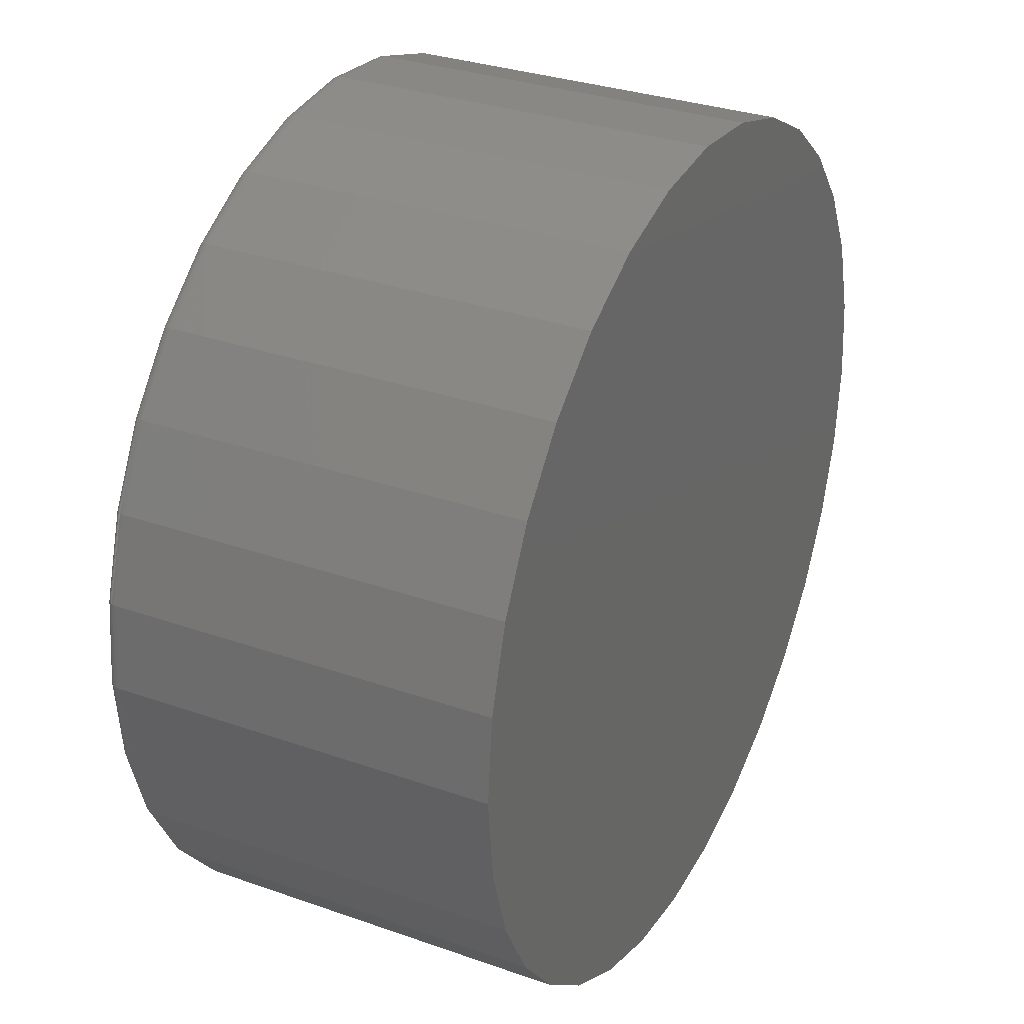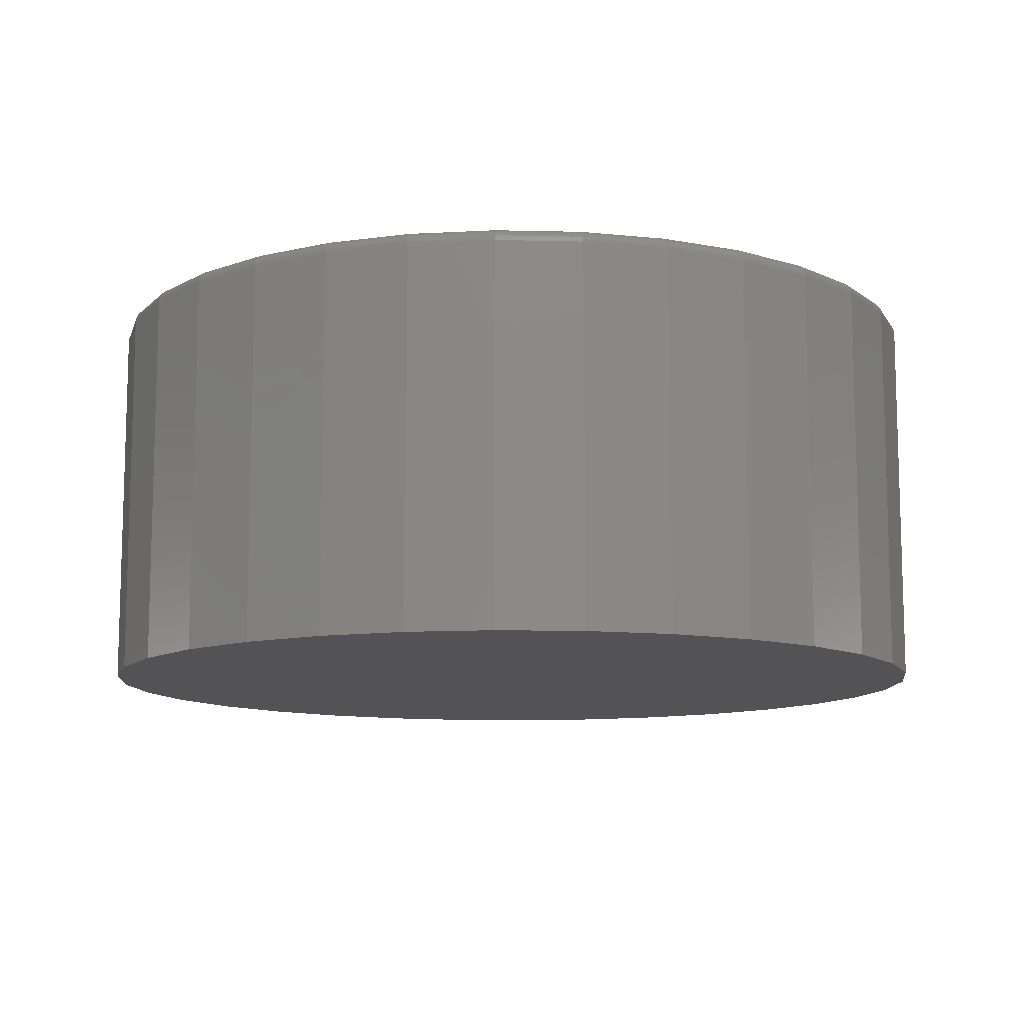
<metadata>
{"format":"stl","ext":"stl","renderer":"f3d","projection":"perspective","resolution":1024,"background":"white","views":[{"elev":31.4,"azim":-63.4,"up":"+Z"},{"elev":-10.9,"azim":2.2,"up":"+Y"}]}
</metadata>
<code>
# stl→obj: 320 verts, 636 faces
v 0.007895 8.414e-17 0.7345
v 0.1512 1.001e-16 0.7203
v -0.1354 6.824e-17 0.7203
v 0.007895 8.414e-17 -0.7345
v -0.1354 6.824e-17 -0.7203
v 0.1512 1.001e-16 -0.7203
v -0.2732 5.294e-17 -0.6785
v 0.289 1.153e-16 -0.6785
v -0.4001 3.884e-17 -0.6107
v 0.4159 1.294e-16 -0.6107
v -0.5114 2.648e-17 -0.5193
v 0.5272 1.418e-16 -0.5193
v -0.6028 1.634e-17 -0.408
v 0.6186 1.519e-16 -0.408
v -0.6707 8.809e-18 -0.2811
v 0.6864 1.595e-16 -0.2811
v -0.7125 4.169e-18 -0.1433
v 0.7282 1.641e-16 -0.1433
v -0.7266 2.602e-18 -2.517e-16
v 0.7424 1.657e-16 -9.376e-16
v -0.7125 4.169e-18 0.1433
v 0.7282 1.641e-16 0.1433
v -0.6707 8.809e-18 0.2811
v 0.6864 1.595e-16 0.2811
v -0.6028 1.634e-17 0.408
v 0.6186 1.519e-16 0.408
v -0.5114 2.648e-17 0.5193
v 0.5272 1.418e-16 0.5193
v -0.4001 3.884e-17 0.6107
v 0.4159 1.294e-16 0.6107
v -0.2732 5.294e-17 0.6785
v 0.289 1.153e-16 0.6785
v 0.7658 -0.02344 -9.516e-16
v 0.7658 -0.6797 -9.282e-17
v 0.7512 -0.02344 -0.1479
v 0.7512 -0.6797 -0.1479
v 0.7081 -0.02344 -0.29
v 0.7081 -0.6797 -0.29
v 0.6381 -0.02344 -0.4211
v 0.6381 -0.6797 -0.4211
v 0.5438 -0.02344 -0.5359
v 0.5438 -0.6797 -0.5359
v 0.429 -0.02344 -0.6302
v 0.429 -0.6797 -0.6302
v 0.2979 -0.02344 -0.7002
v 0.2979 -0.6797 -0.7002
v 0.1558 -0.02344 -0.7433
v 0.1558 -0.6797 -0.7433
v 0.007895 -0.02344 -0.7579
v 0.007895 -0.6797 -0.7579
v -0.14 -0.02344 -0.7433
v -0.14 -0.6797 -0.7433
v -0.2821 -0.02344 -0.7002
v -0.2821 -0.6797 -0.7002
v -0.4132 -0.02344 -0.6302
v -0.4132 -0.6797 -0.6302
v -0.528 -0.02344 -0.5359
v -0.528 -0.6797 -0.5359
v -0.6223 -0.02344 -0.4211
v -0.6223 -0.6797 -0.4211
v -0.6923 -0.02344 -0.29
v -0.6923 -0.6797 -0.29
v -0.7354 -0.02344 -0.1479
v -0.7354 -0.6797 -0.1479
v -0.75 -0.02344 9.281e-17
v -0.75 -0.6797 9.281e-17
v -0.7354 -0.02344 0.1479
v -0.7354 -0.6797 0.1479
v -0.6923 -0.02344 0.29
v -0.6923 -0.6797 0.29
v -0.6223 -0.02344 0.4211
v -0.6223 -0.6797 0.4211
v -0.528 -0.02344 0.5359
v -0.528 -0.6797 0.5359
v -0.4132 -0.02344 0.6302
v -0.4132 -0.6797 0.6302
v -0.2821 -0.02344 0.7002
v -0.2821 -0.6797 0.7002
v -0.14 -0.02344 0.7433
v -0.14 -0.6797 0.7433
v 0.007895 -0.02344 0.7579
v 0.007895 -0.6797 0.7579
v 0.1558 -0.02344 0.7433
v 0.1558 -0.6797 0.7433
v 0.2979 -0.02344 0.7002
v 0.2979 -0.6797 0.7002
v 0.429 -0.02344 0.6302
v 0.429 -0.6797 0.6302
v 0.5438 -0.02344 0.5359
v 0.5438 -0.6797 0.5359
v 0.6381 -0.02344 0.4211
v 0.6381 -0.6797 0.4211
v 0.7081 -0.02344 0.29
v 0.7081 -0.6797 0.29
v 0.7512 -0.02344 0.1479
v 0.7512 -0.6797 0.1479
v 0.7653 -0.01887 -5.552e-17
v 0.7508 -0.01887 -0.1478
v 0.764 -0.01447 -5.552e-17
v 0.7495 -0.01447 -0.1475
v 0.7618 -0.01042 -1.11e-16
v 0.7474 -0.01042 -0.1471
v 0.7589 -0.006865 -5.553e-17
v 0.7445 -0.006865 -0.1465
v 0.7554 -0.00395 -1.11e-16
v 0.741 -0.00395 -0.1458
v 0.7513 -0.001784 -1.666e-16
v 0.737 -0.001784 -0.145
v 0.7469 -0.0004503 -1.111e-16
v 0.7327 -0.0004503 -0.1442
v -0.735 -0.01887 -0.1478
v -0.7495 -0.01887 1.11e-16
v -0.7337 -0.01447 -0.1475
v -0.7482 -0.01447 1.11e-16
v -0.7316 -0.01042 -0.1471
v -0.7461 -0.01042 1.11e-16
v -0.7287 -0.006865 -0.1465
v -0.7431 -0.006865 1.11e-16
v -0.7252 -0.00395 -0.1458
v -0.7396 -0.00395 1.11e-16
v -0.7212 -0.001784 -0.145
v -0.7355 -0.001784 1.11e-16
v -0.7169 -0.0004503 -0.1442
v -0.7311 -0.0004503 1.11e-16
v -0.6919 -0.01887 -0.2899
v -0.6907 -0.01447 -0.2894
v -0.6887 -0.01042 -0.2885
v -0.686 -0.006865 -0.2874
v -0.6827 -0.00395 -0.286
v -0.6789 -0.001784 -0.2845
v -0.6749 -0.0004503 -0.2828
v -0.6219 -0.01887 -0.4208
v -0.6208 -0.01447 -0.4201
v -0.619 -0.01042 -0.4189
v -0.6166 -0.006865 -0.4172
v -0.6136 -0.00395 -0.4153
v -0.6102 -0.001784 -0.413
v -0.6066 -0.0004503 -0.4106
v -0.5277 -0.01887 -0.5356
v -0.5268 -0.01447 -0.5347
v -0.5252 -0.01042 -0.5331
v -0.5232 -0.006865 -0.5311
v -0.5207 -0.00395 -0.5285
v -0.5178 -0.001784 -0.5257
v -0.5147 -0.0004503 -0.5226
v -0.4129 -0.01887 -0.6298
v -0.4122 -0.01447 -0.6287
v -0.411 -0.01042 -0.6269
v -0.4094 -0.006865 -0.6245
v -0.4074 -0.00395 -0.6215
v -0.4051 -0.001784 -0.6181
v -0.4027 -0.0004503 -0.6145
v -0.282 -0.01887 -0.6998
v -0.2815 -0.01447 -0.6986
v -0.2806 -0.01042 -0.6966
v -0.2795 -0.006865 -0.6939
v -0.2782 -0.00395 -0.6906
v -0.2766 -0.001784 -0.6868
v -0.2749 -0.0004503 -0.6828
v -0.1399 -0.01887 -0.7429
v -0.1396 -0.01447 -0.7416
v -0.1392 -0.01042 -0.7395
v -0.1386 -0.006865 -0.7366
v -0.1379 -0.00395 -0.7331
v -0.1371 -0.001784 -0.7291
v -0.1363 -0.0004503 -0.7248
v 0.007895 -0.01887 -0.7574
v 0.007895 -0.01447 -0.7561
v 0.007895 -0.01042 -0.7539
v 0.007895 -0.006865 -0.751
v 0.007895 -0.00395 -0.7475
v 0.007895 -0.001784 -0.7434
v 0.007895 -0.0004503 -0.739
v 0.1557 -0.01887 -0.7429
v 0.1554 -0.01447 -0.7416
v 0.155 -0.01042 -0.7395
v 0.1544 -0.006865 -0.7366
v 0.1537 -0.00395 -0.7331
v 0.1529 -0.001784 -0.7291
v 0.1521 -0.0004503 -0.7248
v 0.2978 -0.01887 -0.6998
v 0.2972 -0.01447 -0.6986
v 0.2964 -0.01042 -0.6966
v 0.2953 -0.006865 -0.6939
v 0.2939 -0.00395 -0.6906
v 0.2924 -0.001784 -0.6868
v 0.2907 -0.0004503 -0.6828
v 0.4287 -0.01887 -0.6298
v 0.428 -0.01447 -0.6287
v 0.4268 -0.01042 -0.6269
v 0.4251 -0.006865 -0.6245
v 0.4232 -0.00395 -0.6215
v 0.4209 -0.001784 -0.6181
v 0.4185 -0.0004503 -0.6145
v 0.5435 -0.01887 -0.5356
v 0.5425 -0.01447 -0.5347
v 0.541 -0.01042 -0.5331
v 0.539 -0.006865 -0.5311
v 0.5364 -0.00395 -0.5285
v 0.5336 -0.001784 -0.5257
v 0.5305 -0.0004503 -0.5226
v 0.6377 -0.01887 -0.4208
v 0.6366 -0.01447 -0.4201
v 0.6348 -0.01042 -0.4189
v 0.6324 -0.006865 -0.4172
v 0.6294 -0.00395 -0.4153
v 0.626 -0.001784 -0.413
v 0.6224 -0.0004503 -0.4106
v 0.7077 -0.01887 -0.2899
v 0.7064 -0.01447 -0.2894
v 0.7044 -0.01042 -0.2885
v 0.7018 -0.006865 -0.2874
v 0.6985 -0.00395 -0.286
v 0.6947 -0.001784 -0.2845
v 0.6907 -0.0004503 -0.2828
v -0.735 -0.01887 0.1478
v -0.7337 -0.01447 0.1475
v -0.7316 -0.01042 0.1471
v -0.7287 -0.006865 0.1465
v -0.7252 -0.00395 0.1458
v -0.7212 -0.001784 0.145
v -0.7169 -0.0004503 0.1442
v 0.7508 -0.01887 0.1478
v 0.7495 -0.01447 0.1475
v 0.7474 -0.01042 0.1471
v 0.7445 -0.006865 0.1465
v 0.741 -0.00395 0.1458
v 0.737 -0.001784 0.145
v 0.7327 -0.0004503 0.1442
v 0.7077 -0.01887 0.2899
v 0.7064 -0.01447 0.2894
v 0.7044 -0.01042 0.2885
v 0.7018 -0.006865 0.2874
v 0.6985 -0.00395 0.286
v 0.6947 -0.001784 0.2845
v 0.6907 -0.0004503 0.2828
v 0.6377 -0.01887 0.4208
v 0.6366 -0.01447 0.4201
v 0.6348 -0.01042 0.4189
v 0.6324 -0.006865 0.4172
v 0.6294 -0.00395 0.4153
v 0.626 -0.001784 0.413
v 0.6224 -0.0004503 0.4106
v 0.5435 -0.01887 0.5356
v 0.5425 -0.01447 0.5347
v 0.541 -0.01042 0.5331
v 0.539 -0.006865 0.5311
v 0.5364 -0.00395 0.5285
v 0.5336 -0.001784 0.5257
v 0.5305 -0.0004503 0.5226
v 0.4287 -0.01887 0.6298
v 0.428 -0.01447 0.6287
v 0.4268 -0.01042 0.6269
v 0.4251 -0.006865 0.6245
v 0.4232 -0.00395 0.6215
v 0.4209 -0.001784 0.6181
v 0.4185 -0.0004503 0.6145
v 0.2978 -0.01887 0.6998
v 0.2972 -0.01447 0.6986
v 0.2964 -0.01042 0.6966
v 0.2953 -0.006865 0.6939
v 0.2939 -0.00395 0.6906
v 0.2924 -0.001784 0.6868
v 0.2907 -0.0004503 0.6828
v 0.1557 -0.01887 0.7429
v 0.1554 -0.01447 0.7416
v 0.155 -0.01042 0.7395
v 0.1544 -0.006865 0.7366
v 0.1537 -0.00395 0.7331
v 0.1529 -0.001784 0.7291
v 0.1521 -0.0004503 0.7248
v 0.007895 -0.01887 0.7574
v 0.007895 -0.01447 0.7561
v 0.007895 -0.01042 0.7539
v 0.007895 -0.006865 0.751
v 0.007895 -0.00395 0.7475
v 0.007895 -0.001784 0.7434
v 0.007895 -0.0004503 0.739
v -0.1399 -0.01887 0.7429
v -0.1396 -0.01447 0.7416
v -0.1392 -0.01042 0.7395
v -0.1386 -0.006865 0.7366
v -0.1379 -0.00395 0.7331
v -0.1371 -0.001784 0.7291
v -0.1363 -0.0004503 0.7248
v -0.282 -0.01887 0.6998
v -0.2815 -0.01447 0.6986
v -0.2806 -0.01042 0.6966
v -0.2795 -0.006865 0.6939
v -0.2782 -0.00395 0.6906
v -0.2766 -0.001784 0.6868
v -0.2749 -0.0004503 0.6828
v -0.4129 -0.01887 0.6298
v -0.4122 -0.01447 0.6287
v -0.411 -0.01042 0.6269
v -0.4094 -0.006865 0.6245
v -0.4074 -0.00395 0.6215
v -0.4051 -0.001784 0.6181
v -0.4027 -0.0004503 0.6145
v -0.5277 -0.01887 0.5356
v -0.5268 -0.01447 0.5347
v -0.5252 -0.01042 0.5331
v -0.5232 -0.006865 0.5311
v -0.5207 -0.00395 0.5285
v -0.5178 -0.001784 0.5257
v -0.5147 -0.0004503 0.5226
v -0.6219 -0.01887 0.4208
v -0.6208 -0.01447 0.4201
v -0.619 -0.01042 0.4189
v -0.6166 -0.006865 0.4172
v -0.6136 -0.00395 0.4153
v -0.6102 -0.001784 0.413
v -0.6066 -0.0004503 0.4106
v -0.6919 -0.01887 0.2899
v -0.6907 -0.01447 0.2894
v -0.6887 -0.01042 0.2885
v -0.686 -0.006865 0.2874
v -0.6827 -0.00395 0.286
v -0.6789 -0.001784 0.2845
v -0.6749 -0.0004503 0.2828
f 1 2 3
f 4 5 6
f 6 5 7
f 6 7 8
f 8 7 9
f 8 9 10
f 10 9 11
f 10 11 12
f 12 11 13
f 12 13 14
f 14 13 15
f 14 15 16
f 16 15 17
f 16 17 18
f 18 17 19
f 18 19 20
f 20 19 21
f 20 21 22
f 22 21 23
f 22 23 24
f 24 23 25
f 24 25 26
f 26 25 27
f 26 27 28
f 28 27 29
f 28 29 30
f 30 29 31
f 30 31 32
f 32 31 3
f 32 3 2
f 33 34 35
f 35 34 36
f 35 36 37
f 37 36 38
f 37 38 39
f 39 38 40
f 39 40 41
f 41 40 42
f 41 42 43
f 43 42 44
f 43 44 45
f 45 44 46
f 45 46 47
f 47 46 48
f 47 48 49
f 49 48 50
f 49 50 51
f 51 50 52
f 51 52 53
f 53 52 54
f 53 54 55
f 55 54 56
f 55 56 57
f 57 56 58
f 57 58 59
f 59 58 60
f 59 60 61
f 61 60 62
f 61 62 63
f 63 62 64
f 63 64 65
f 65 64 66
f 65 66 67
f 67 66 68
f 67 68 69
f 69 68 70
f 69 70 71
f 71 70 72
f 71 72 73
f 73 72 74
f 73 74 75
f 75 74 76
f 75 76 77
f 77 76 78
f 77 78 79
f 79 78 80
f 79 80 81
f 81 80 82
f 81 82 83
f 83 82 84
f 83 84 85
f 85 84 86
f 85 86 87
f 87 86 88
f 87 88 89
f 89 88 90
f 89 90 91
f 91 90 92
f 91 92 93
f 93 92 94
f 93 94 95
f 95 94 96
f 95 96 33
f 33 96 34
f 33 35 97
f 97 35 98
f 97 98 99
f 99 98 100
f 99 100 101
f 101 100 102
f 101 102 103
f 103 102 104
f 103 104 105
f 105 104 106
f 105 106 107
f 107 106 108
f 107 108 109
f 109 108 110
f 109 110 20
f 20 110 18
f 63 65 111
f 111 65 112
f 111 112 113
f 113 112 114
f 113 114 115
f 115 114 116
f 115 116 117
f 117 116 118
f 117 118 119
f 119 118 120
f 119 120 121
f 121 120 122
f 121 122 123
f 123 122 124
f 123 124 17
f 17 124 19
f 61 63 125
f 125 63 111
f 125 111 126
f 126 111 113
f 126 113 127
f 127 113 115
f 127 115 128
f 128 115 117
f 128 117 129
f 129 117 119
f 129 119 130
f 130 119 121
f 130 121 131
f 131 121 123
f 131 123 15
f 15 123 17
f 59 61 132
f 132 61 125
f 132 125 133
f 133 125 126
f 133 126 134
f 134 126 127
f 134 127 135
f 135 127 128
f 135 128 136
f 136 128 129
f 136 129 137
f 137 129 130
f 137 130 138
f 138 130 131
f 138 131 13
f 13 131 15
f 57 59 139
f 139 59 132
f 139 132 140
f 140 132 133
f 140 133 141
f 141 133 134
f 141 134 142
f 142 134 135
f 142 135 143
f 143 135 136
f 143 136 144
f 144 136 137
f 144 137 145
f 145 137 138
f 145 138 11
f 11 138 13
f 55 57 146
f 146 57 139
f 146 139 147
f 147 139 140
f 147 140 148
f 148 140 141
f 148 141 149
f 149 141 142
f 149 142 150
f 150 142 143
f 150 143 151
f 151 143 144
f 151 144 152
f 152 144 145
f 152 145 9
f 9 145 11
f 53 55 153
f 153 55 146
f 153 146 154
f 154 146 147
f 154 147 155
f 155 147 148
f 155 148 156
f 156 148 149
f 156 149 157
f 157 149 150
f 157 150 158
f 158 150 151
f 158 151 159
f 159 151 152
f 159 152 7
f 7 152 9
f 51 53 160
f 160 53 153
f 160 153 161
f 161 153 154
f 161 154 162
f 162 154 155
f 162 155 163
f 163 155 156
f 163 156 164
f 164 156 157
f 164 157 165
f 165 157 158
f 165 158 166
f 166 158 159
f 166 159 5
f 5 159 7
f 49 51 167
f 167 51 160
f 167 160 168
f 168 160 161
f 168 161 169
f 169 161 162
f 169 162 170
f 170 162 163
f 170 163 171
f 171 163 164
f 171 164 172
f 172 164 165
f 172 165 173
f 173 165 166
f 173 166 4
f 4 166 5
f 47 49 174
f 174 49 167
f 174 167 175
f 175 167 168
f 175 168 176
f 176 168 169
f 176 169 177
f 177 169 170
f 177 170 178
f 178 170 171
f 178 171 179
f 179 171 172
f 179 172 180
f 180 172 173
f 180 173 6
f 6 173 4
f 45 47 181
f 181 47 174
f 181 174 182
f 182 174 175
f 182 175 183
f 183 175 176
f 183 176 184
f 184 176 177
f 184 177 185
f 185 177 178
f 185 178 186
f 186 178 179
f 186 179 187
f 187 179 180
f 187 180 8
f 8 180 6
f 43 45 188
f 188 45 181
f 188 181 189
f 189 181 182
f 189 182 190
f 190 182 183
f 190 183 191
f 191 183 184
f 191 184 192
f 192 184 185
f 192 185 193
f 193 185 186
f 193 186 194
f 194 186 187
f 194 187 10
f 10 187 8
f 41 43 195
f 195 43 188
f 195 188 196
f 196 188 189
f 196 189 197
f 197 189 190
f 197 190 198
f 198 190 191
f 198 191 199
f 199 191 192
f 199 192 200
f 200 192 193
f 200 193 201
f 201 193 194
f 201 194 12
f 12 194 10
f 39 41 202
f 202 41 195
f 202 195 203
f 203 195 196
f 203 196 204
f 204 196 197
f 204 197 205
f 205 197 198
f 205 198 206
f 206 198 199
f 206 199 207
f 207 199 200
f 207 200 208
f 208 200 201
f 208 201 14
f 14 201 12
f 37 39 209
f 209 39 202
f 209 202 210
f 210 202 203
f 210 203 211
f 211 203 204
f 211 204 212
f 212 204 205
f 212 205 213
f 213 205 206
f 213 206 214
f 214 206 207
f 214 207 215
f 215 207 208
f 215 208 16
f 16 208 14
f 35 37 98
f 98 37 209
f 98 209 100
f 100 209 210
f 100 210 102
f 102 210 211
f 102 211 104
f 104 211 212
f 104 212 106
f 106 212 213
f 106 213 108
f 108 213 214
f 108 214 110
f 110 214 215
f 110 215 18
f 18 215 16
f 65 67 112
f 112 67 216
f 112 216 114
f 114 216 217
f 114 217 116
f 116 217 218
f 116 218 118
f 118 218 219
f 118 219 120
f 120 219 220
f 120 220 122
f 122 220 221
f 122 221 124
f 124 221 222
f 124 222 19
f 19 222 21
f 95 33 223
f 223 33 97
f 223 97 224
f 224 97 99
f 224 99 225
f 225 99 101
f 225 101 226
f 226 101 103
f 226 103 227
f 227 103 105
f 227 105 228
f 228 105 107
f 228 107 229
f 229 107 109
f 229 109 22
f 22 109 20
f 93 95 230
f 230 95 223
f 230 223 231
f 231 223 224
f 231 224 232
f 232 224 225
f 232 225 233
f 233 225 226
f 233 226 234
f 234 226 227
f 234 227 235
f 235 227 228
f 235 228 236
f 236 228 229
f 236 229 24
f 24 229 22
f 91 93 237
f 237 93 230
f 237 230 238
f 238 230 231
f 238 231 239
f 239 231 232
f 239 232 240
f 240 232 233
f 240 233 241
f 241 233 234
f 241 234 242
f 242 234 235
f 242 235 243
f 243 235 236
f 243 236 26
f 26 236 24
f 89 91 244
f 244 91 237
f 244 237 245
f 245 237 238
f 245 238 246
f 246 238 239
f 246 239 247
f 247 239 240
f 247 240 248
f 248 240 241
f 248 241 249
f 249 241 242
f 249 242 250
f 250 242 243
f 250 243 28
f 28 243 26
f 87 89 251
f 251 89 244
f 251 244 252
f 252 244 245
f 252 245 253
f 253 245 246
f 253 246 254
f 254 246 247
f 254 247 255
f 255 247 248
f 255 248 256
f 256 248 249
f 256 249 257
f 257 249 250
f 257 250 30
f 30 250 28
f 85 87 258
f 258 87 251
f 258 251 259
f 259 251 252
f 259 252 260
f 260 252 253
f 260 253 261
f 261 253 254
f 261 254 262
f 262 254 255
f 262 255 263
f 263 255 256
f 263 256 264
f 264 256 257
f 264 257 32
f 32 257 30
f 83 85 265
f 265 85 258
f 265 258 266
f 266 258 259
f 266 259 267
f 267 259 260
f 267 260 268
f 268 260 261
f 268 261 269
f 269 261 262
f 269 262 270
f 270 262 263
f 270 263 271
f 271 263 264
f 271 264 2
f 2 264 32
f 81 83 272
f 272 83 265
f 272 265 273
f 273 265 266
f 273 266 274
f 274 266 267
f 274 267 275
f 275 267 268
f 275 268 276
f 276 268 269
f 276 269 277
f 277 269 270
f 277 270 278
f 278 270 271
f 278 271 1
f 1 271 2
f 79 81 279
f 279 81 272
f 279 272 280
f 280 272 273
f 280 273 281
f 281 273 274
f 281 274 282
f 282 274 275
f 282 275 283
f 283 275 276
f 283 276 284
f 284 276 277
f 284 277 285
f 285 277 278
f 285 278 3
f 3 278 1
f 77 79 286
f 286 79 279
f 286 279 287
f 287 279 280
f 287 280 288
f 288 280 281
f 288 281 289
f 289 281 282
f 289 282 290
f 290 282 283
f 290 283 291
f 291 283 284
f 291 284 292
f 292 284 285
f 292 285 31
f 31 285 3
f 75 77 293
f 293 77 286
f 293 286 294
f 294 286 287
f 294 287 295
f 295 287 288
f 295 288 296
f 296 288 289
f 296 289 297
f 297 289 290
f 297 290 298
f 298 290 291
f 298 291 299
f 299 291 292
f 299 292 29
f 29 292 31
f 73 75 300
f 300 75 293
f 300 293 301
f 301 293 294
f 301 294 302
f 302 294 295
f 302 295 303
f 303 295 296
f 303 296 304
f 304 296 297
f 304 297 305
f 305 297 298
f 305 298 306
f 306 298 299
f 306 299 27
f 27 299 29
f 71 73 307
f 307 73 300
f 307 300 308
f 308 300 301
f 308 301 309
f 309 301 302
f 309 302 310
f 310 302 303
f 310 303 311
f 311 303 304
f 311 304 312
f 312 304 305
f 312 305 313
f 313 305 306
f 313 306 25
f 25 306 27
f 69 71 314
f 314 71 307
f 314 307 315
f 315 307 308
f 315 308 316
f 316 308 309
f 316 309 317
f 317 309 310
f 317 310 318
f 318 310 311
f 318 311 319
f 319 311 312
f 319 312 320
f 320 312 313
f 320 313 23
f 23 313 25
f 67 69 216
f 216 69 314
f 216 314 217
f 217 314 315
f 217 315 218
f 218 315 316
f 218 316 219
f 219 316 317
f 219 317 220
f 220 317 318
f 220 318 221
f 221 318 319
f 221 319 222
f 222 319 320
f 222 320 21
f 21 320 23
f 80 84 82
f 84 80 86
f 86 80 78
f 86 78 88
f 88 78 76
f 88 76 90
f 90 76 74
f 90 74 92
f 92 74 72
f 92 72 94
f 94 72 70
f 94 70 96
f 96 70 68
f 96 68 34
f 34 68 66
f 34 66 36
f 36 66 64
f 36 64 38
f 38 64 62
f 38 62 40
f 40 62 60
f 40 60 42
f 42 60 58
f 42 58 44
f 44 58 56
f 44 56 46
f 46 56 54
f 46 54 48
f 48 54 52
f 48 52 50

</code>
